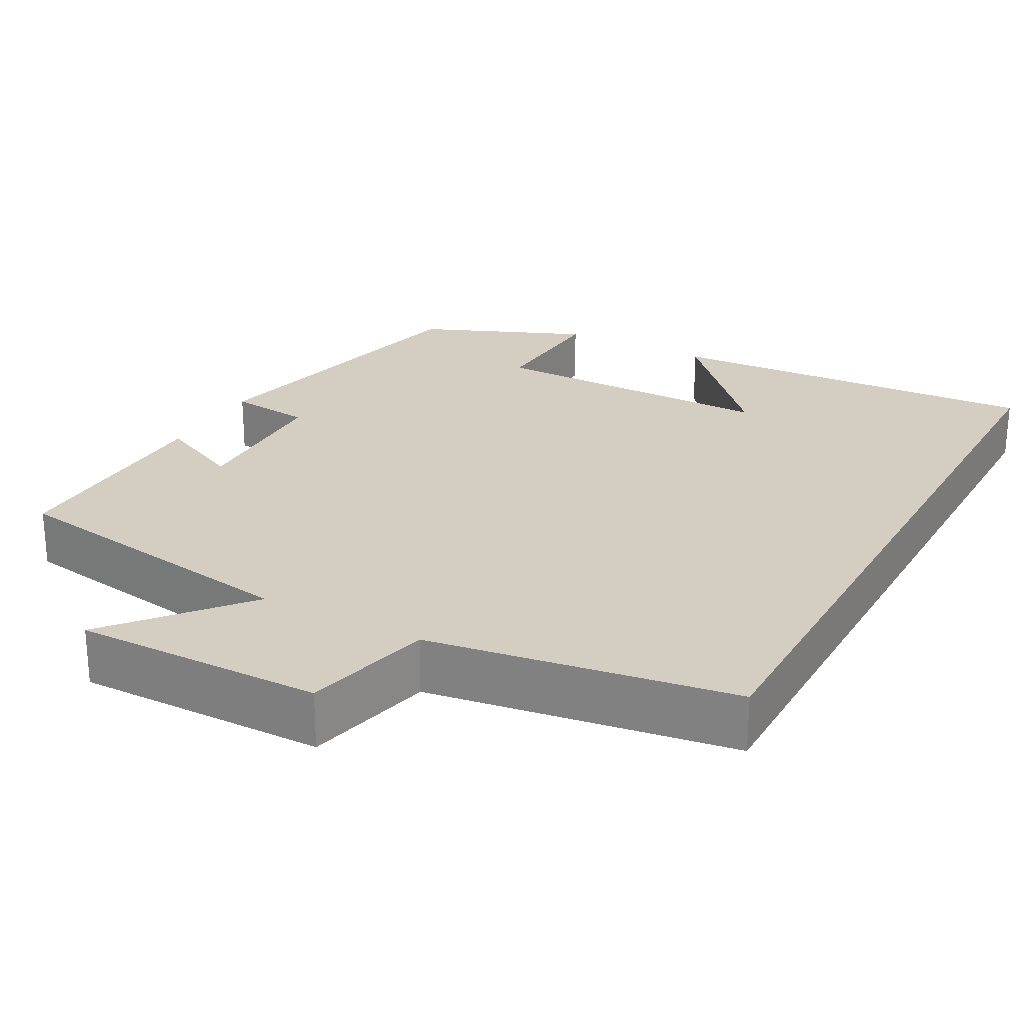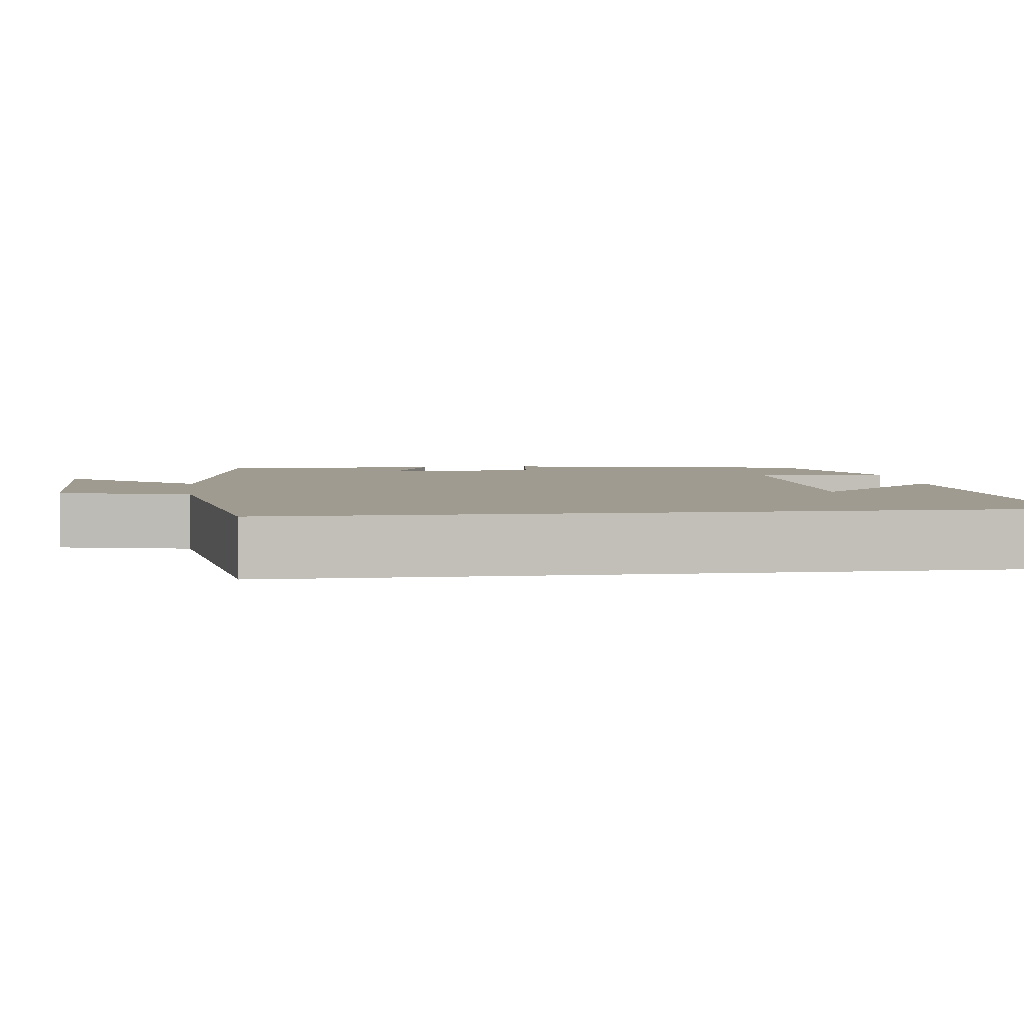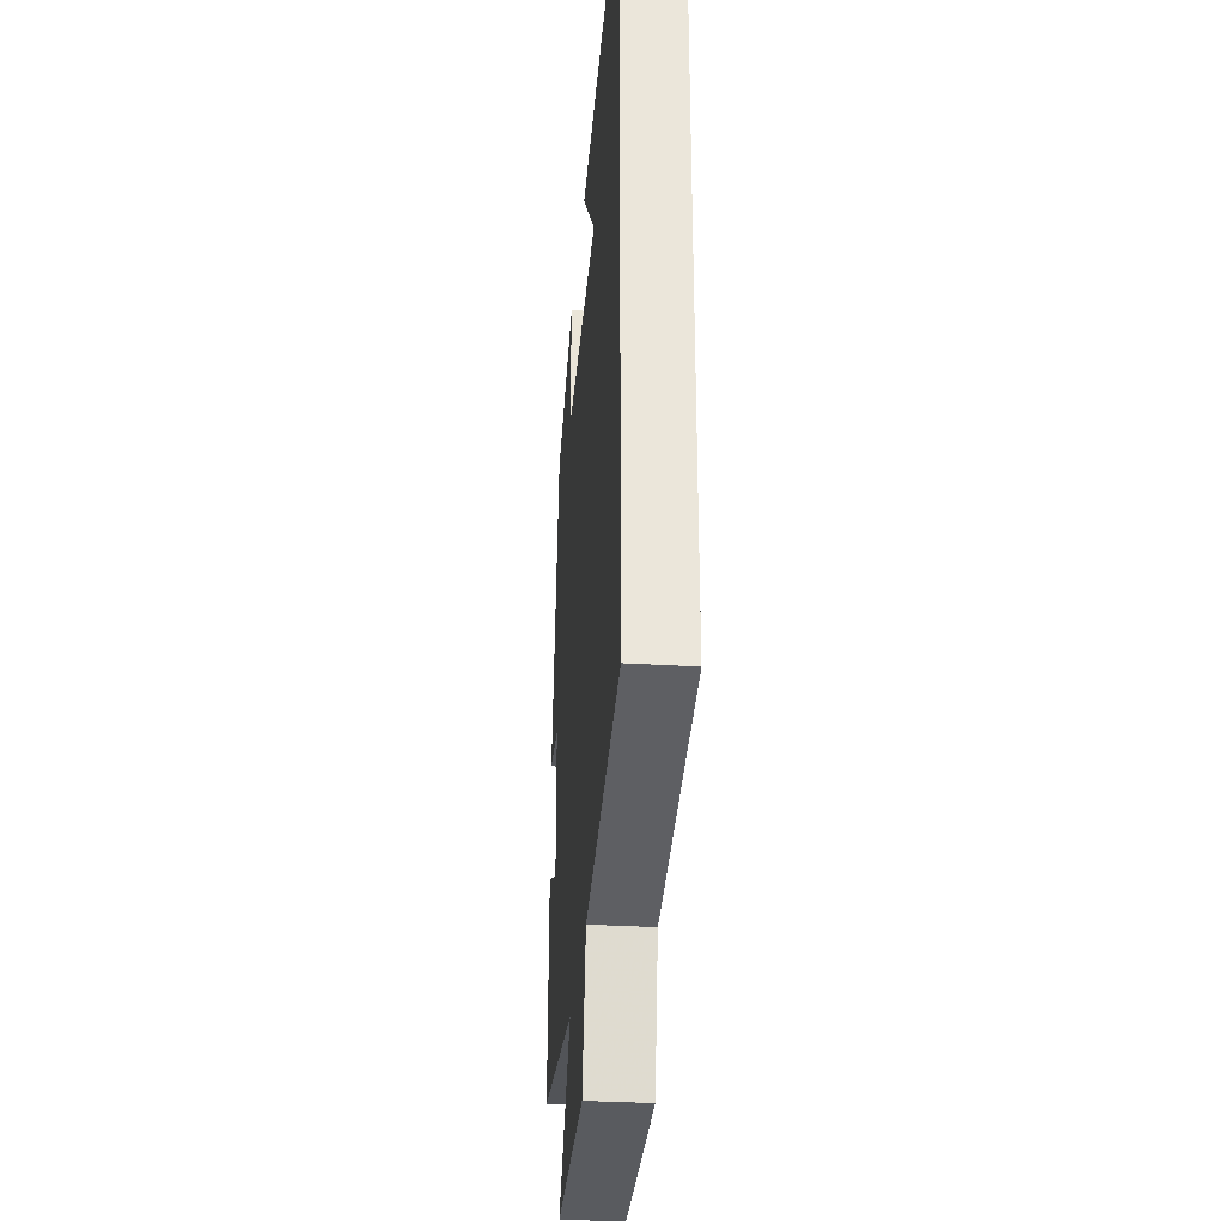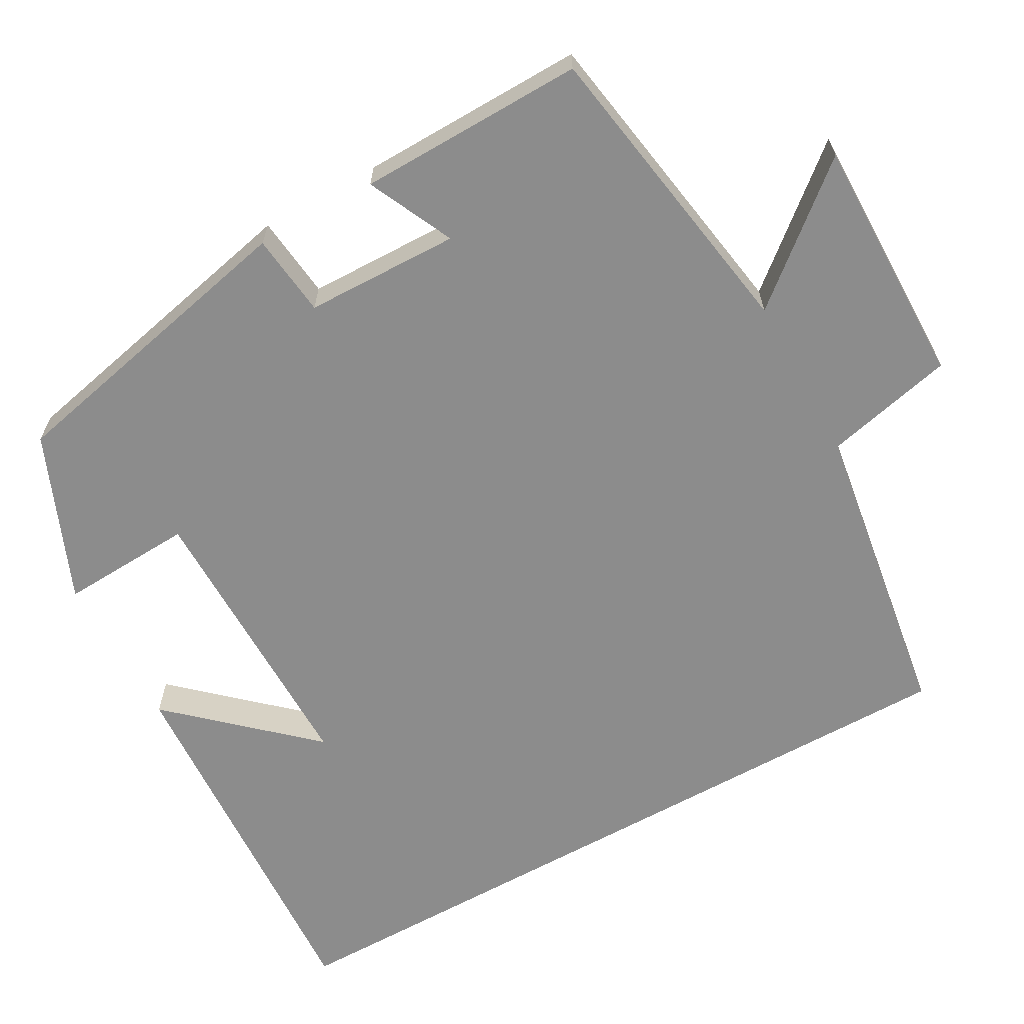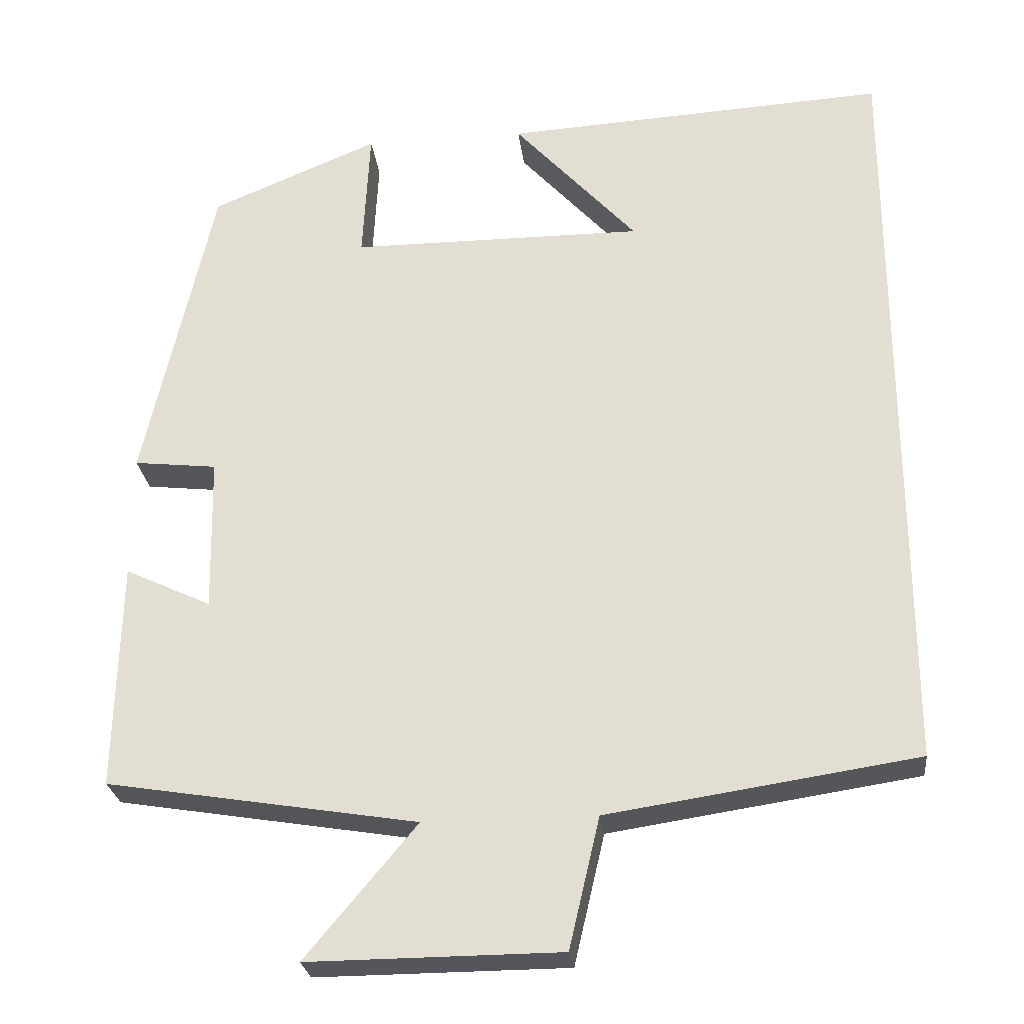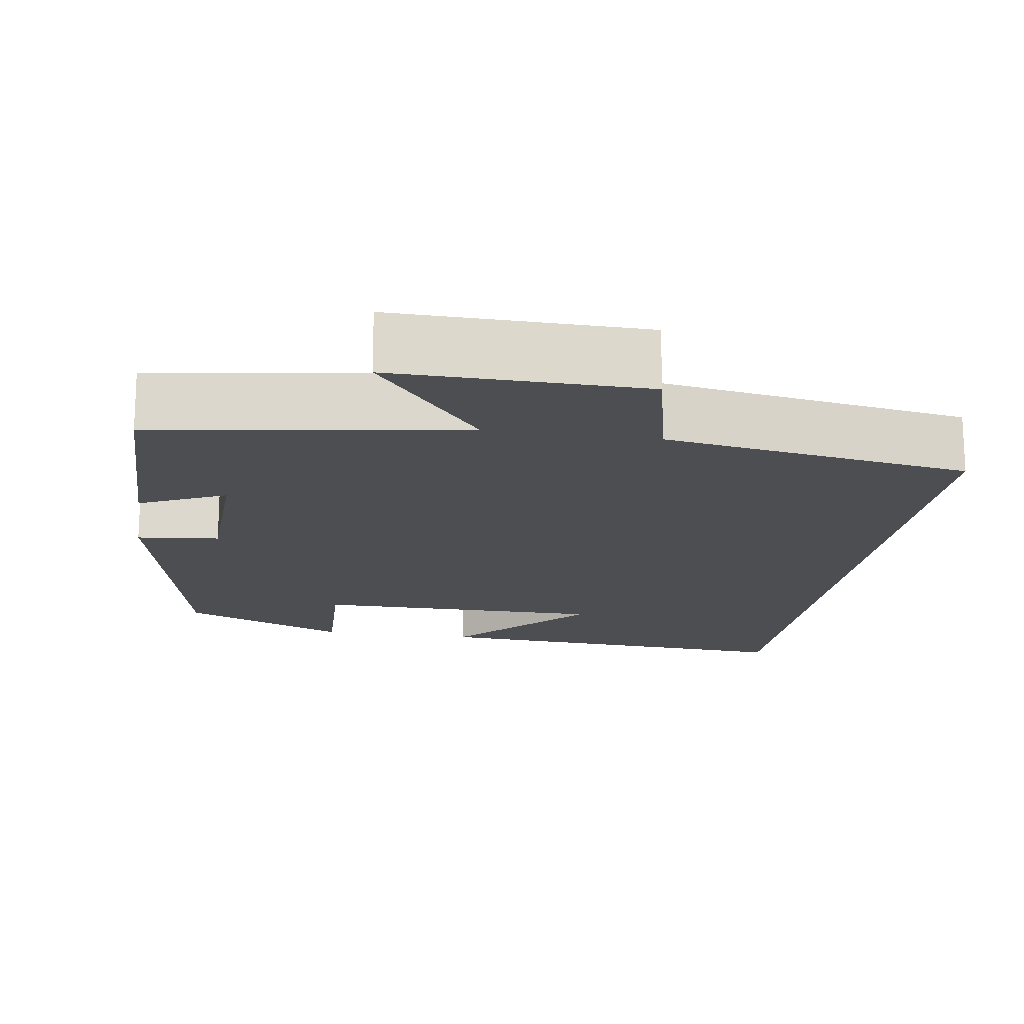
<metadata>
{"format":"obj","ext":"obj","renderer":"f3d","projection":"perspective","resolution":1024,"background":"white","views":[{"elev":24.9,"azim":-151.5,"up":"+Y"},{"elev":4.2,"azim":-97.3,"up":"+Y"},{"elev":-32.3,"azim":-94.8,"up":"+Z"},{"elev":-64.2,"azim":119.1,"up":"+Y"},{"elev":-26.2,"azim":-173.4,"up":"+Z"},{"elev":-17.0,"azim":170.8,"up":"+Y"}]}
</metadata>
<code>
v 0.506 0.07 -0.435
v 0.111 0.07 -0.5
v 0.252 0.07 -0.668
v -0.068 0.07 -0.666
v -0.107 0.07 -0.5
v -0.5 0.07 -0.441
v -0.5 0.07 0.527
v -0.01 0.07 0.5
v -0.167 0.07 0.327
v 0.207 0.07 0.329
v 0.198 0.07 0.5
v 0.412 0.07 0.411
v 0.5 0.07 0.013
v 0.394 0.07 0.001
v 0.39 0.07 -0.197
v 0.5 0.07 -0.145
v 0.506 0 -0.435
v 0.111 0 -0.5
v 0.252 0 -0.668
v -0.068 0 -0.666
v -0.107 0 -0.5
v -0.5 0 -0.441
v -0.5 0 0.527
v -0.01 0 0.5
v -0.167 0 0.327
v 0.207 0 0.329
v 0.198 0 0.5
v 0.412 0 0.411
v 0.5 0 0.013
v 0.394 0 0.001
v 0.39 0 -0.197
v 0.5 0 -0.145
f 15 16 1 2
f 14 15 2
f 11 12 13 14
f 10 11 14
f 9 10 14 2
f 7 8 9
f 5 6 7 9
f 5 9 2
f 2 3 4 5
f 18 17 32 31
f 18 31 30
f 30 29 28 27
f 30 27 26
f 18 30 26 25
f 25 24 23
f 25 23 22 21
f 18 25 21
f 21 20 19 18
f 1 17 18 2
f 2 18 19 3
f 3 19 20 4
f 4 20 21 5
f 5 21 22 6
f 6 22 23 7
f 7 23 24 8
f 8 24 25 9
f 9 25 26 10
f 10 26 27 11
f 11 27 28 12
f 12 28 29 13
f 13 29 30 14
f 14 30 31 15
f 15 31 32 16
f 16 32 17 1

</code>
